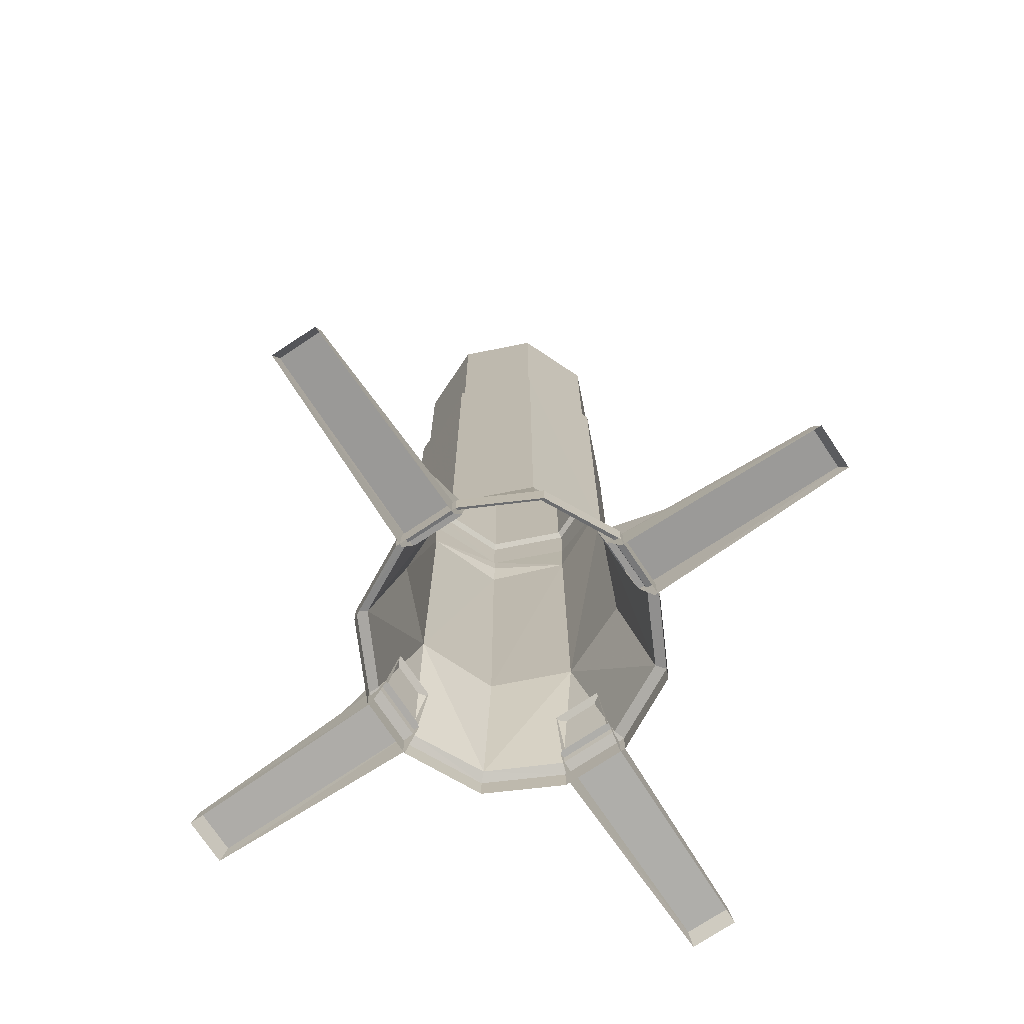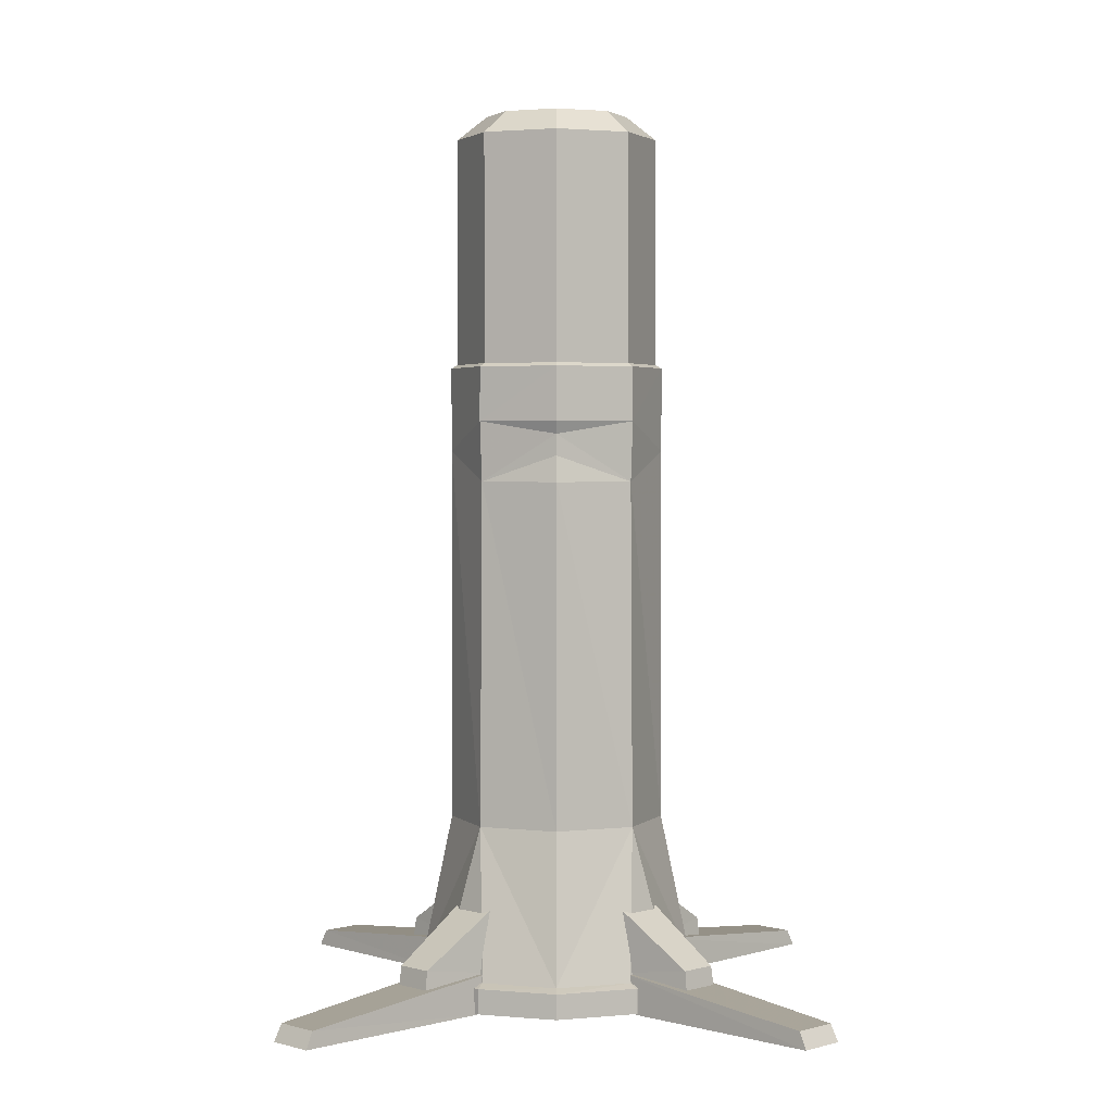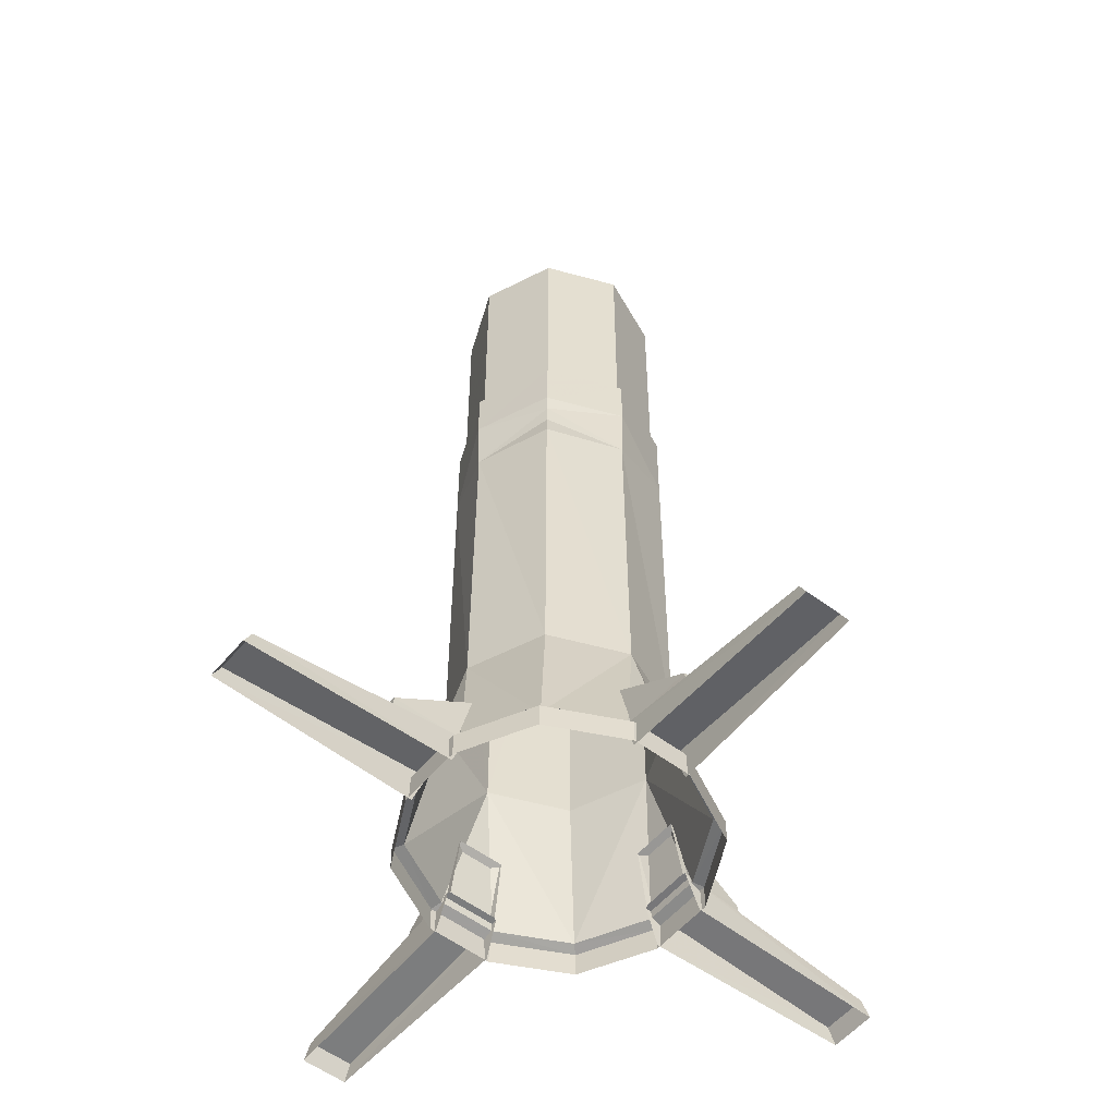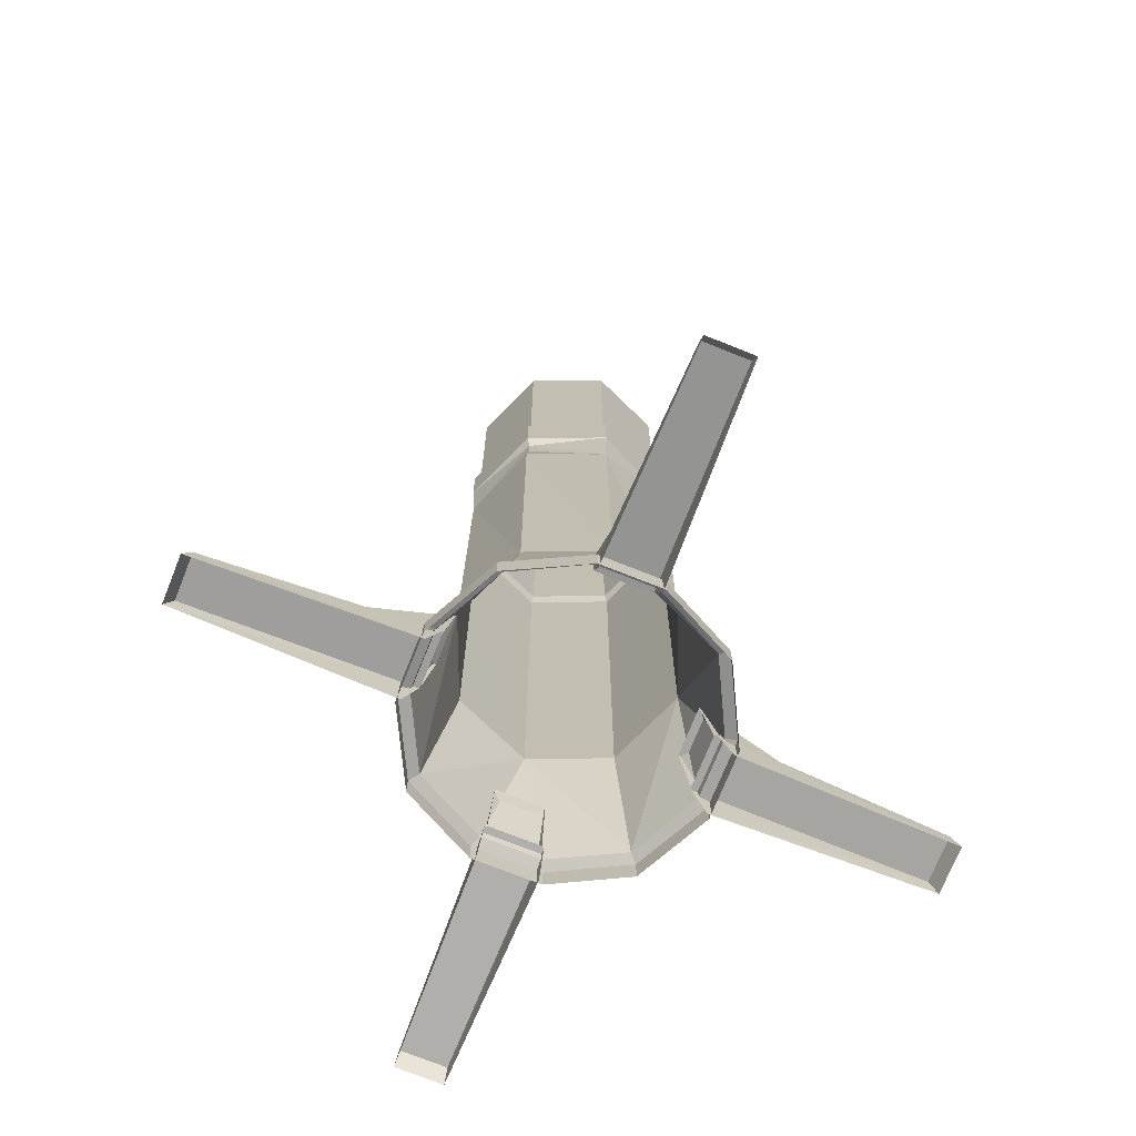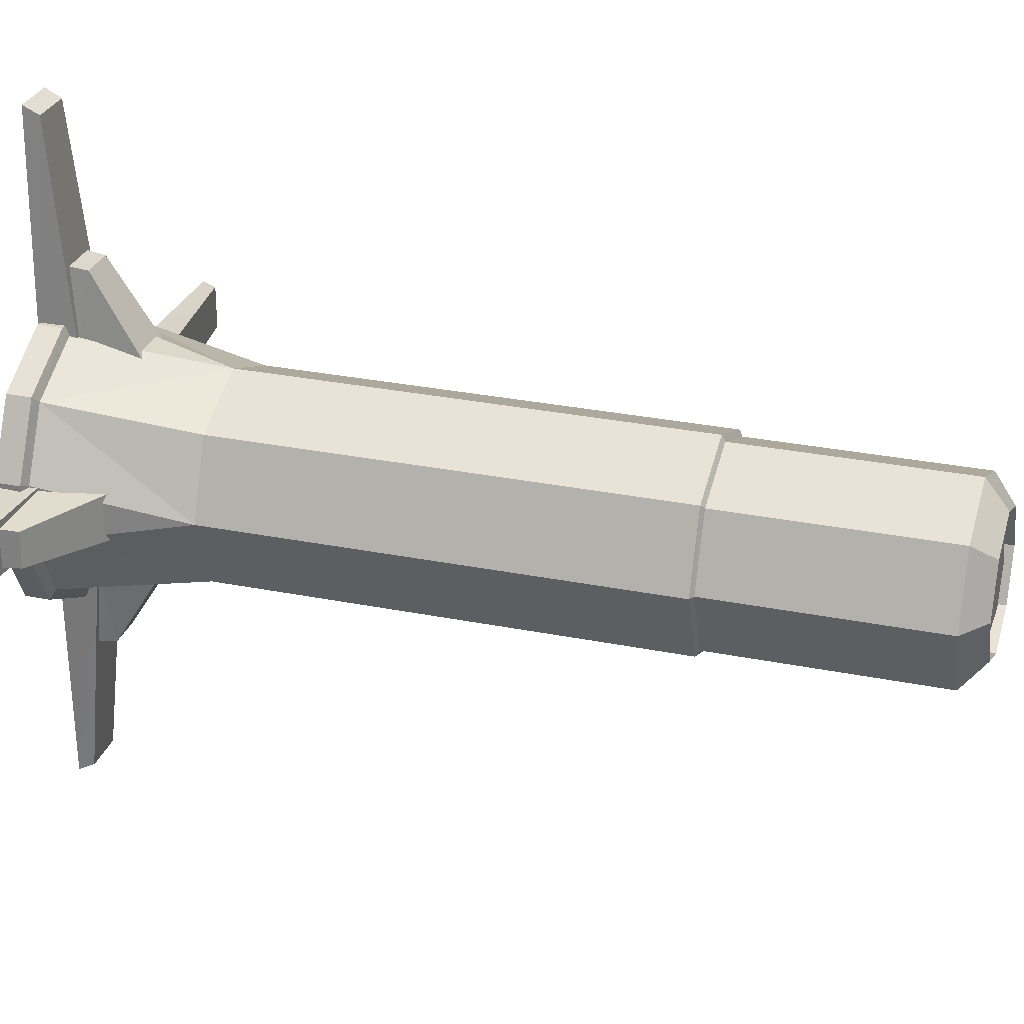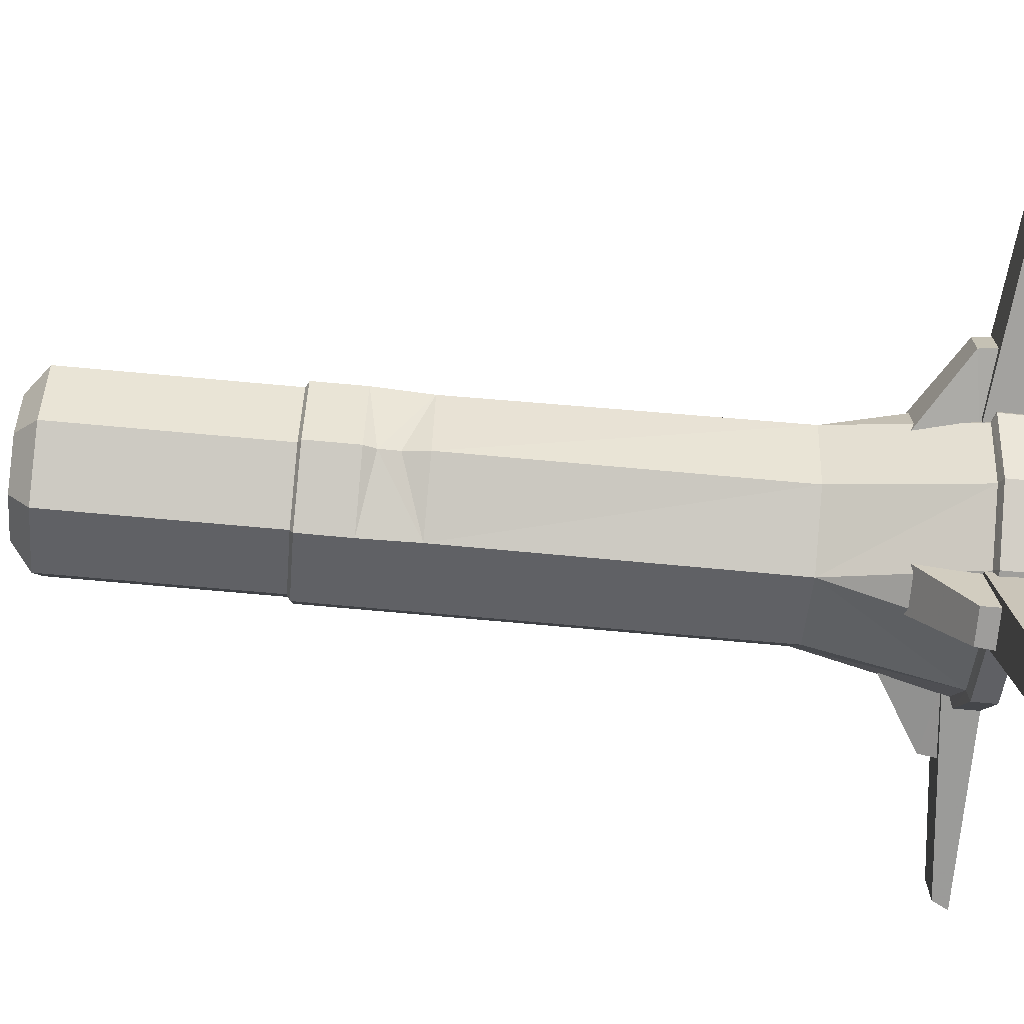
<metadata>
{"format":"obj","ext":"obj","renderer":"f3d","projection":"perspective","resolution":1024,"background":"white","views":[{"elev":-73.4,"azim":33.7,"up":"+Y"},{"elev":2.6,"azim":-134.9,"up":"+Y"},{"elev":-54.2,"azim":-128.8,"up":"+Y"},{"elev":-72.6,"azim":-111.8,"up":"+Y"},{"elev":28.4,"azim":107.0,"up":"+Z"},{"elev":-71.2,"azim":-95.2,"up":"+Z"}]}
</metadata>
<code>
g Device_Prop_Teleport_01_Proxy
v -0.06632 0.08638 0.2995
v -0.05643 -0.005709 0.8407
v -0.06884 -0.005708 0.3326
v -0.0544 0.03411 0.8208
v 0.05643 -0.005709 0.8407
v 0.0544 0.03411 0.8208
v 0.06632 0.08638 0.2995
v 0.06884 -0.005709 0.3326
v 0.06632 0.08638 -0.2995
v 0.05643 -0.005708 -0.8407
v 0.06884 -0.005708 -0.3326
v 0.0544 0.03411 -0.8208
v -0.06632 0.08638 -0.2995
v -0.0544 0.03411 -0.8208
v -0.05643 -0.005708 -0.8407
v -0.06884 -0.005708 -0.3326
v 0.2995 0.08638 0.06632
v 0.8407 -0.005709 0.05643
v 0.3326 -0.005708 0.06884
v 0.8208 0.03411 0.0544
v 0.8407 -0.005709 -0.05643
v 0.8208 0.03411 -0.0544
v 0.2995 0.08638 -0.06632
v 0.3326 -0.005708 -0.06884
v -0.2995 0.08638 -0.06632
v -0.8407 -0.005708 -0.05643
v -0.3326 -0.005708 -0.06884
v -0.8208 0.03411 -0.0544
v -0.2995 0.08638 0.06632
v -0.8208 0.03411 0.0544
v -0.8407 -0.005708 0.05643
v -0.3326 -0.005708 0.06884
v 0.05368 1.902 -0.09286
v -0.05367 2.119 -0.09286
v -0.05367 1.902 -0.09286
v -0.1074 1.902 0.0001097
v 0.05368 2.119 -0.09286
v 0.1074 1.902 0.0001098
v 0.1074 2.119 0.0001098
v 0.05368 1.902 0.09308
v -0.1074 2.119 0.0001098
v -0.05367 1.902 0.09308
v -0.05367 2.119 0.09308
v 0.05368 2.119 0.09308
v 0.06098 0.08782 0.2975
v 0.04458 0.1145 0.4692
v 0.05705 0.2357 0.2737
v -0.05706 0.2357 0.2737
v -0.04459 0.1145 0.4692
v -0.06098 0.08782 0.2975
v -0.04687 0.07001 0.4747
v 0.04687 0.07001 0.4747
v 0.06098 0.08782 -0.2975
v 0.05705 0.2357 -0.2737
v 0.04458 0.1145 -0.4692
v -0.05706 0.2357 -0.2737
v -0.04459 0.1145 -0.4692
v -0.06098 0.08782 -0.2975
v -0.04687 0.07001 -0.4747
v 0.04687 0.07001 -0.4747
v 0.2975 0.08782 -0.06098
v 0.4692 0.1145 -0.04458
v 0.2737 0.2357 -0.05705
v 0.2737 0.2357 0.05706
v 0.4692 0.1145 0.04459
v 0.2975 0.08782 0.06098
v 0.4747 0.07001 0.04687
v 0.4747 0.07001 -0.04687
v -0.2975 0.08782 -0.06098
v -0.2737 0.2357 -0.05705
v -0.4692 0.1145 -0.04458
v -0.2737 0.2357 0.05706
v -0.4692 0.1145 0.04459
v -0.2975 0.08782 0.06098
v -0.4747 0.07001 0.04687
v -0.4747 0.07001 -0.04687
v -0.07986 0.05802 -0.3401
v -0.2517 -0.002024 -0.2517
v -0.07986 -0.002024 -0.3401
v -0.2517 0.05802 -0.2517
v -0.3401 -0.002024 -0.07314
v 0.07986 0.05802 -0.3401
v 0.07986 -0.002024 -0.3401
v -0.3401 0.05802 -0.07314
v -0.3401 -0.002024 0.07314
v -0.3401 0.05802 0.07314
v -0.2517 -0.002024 0.2517
v -0.3164 0.06724 -0.07006
v -0.2336 0.06724 -0.2336
v -0.257 0.424 2.082e-06
v 0.2517 0.05802 -0.2517
v 0.2517 -0.002024 -0.2517
v -0.07006 0.06724 -0.3164
v 1.994e-06 0.424 -0.257
v 0.07006 0.06724 -0.3164
v 0.3401 0.05802 -0.07986
v 0.3401 -0.002024 -0.07986
v 0.2336 0.06724 -0.2336
v -0.3164 0.06724 0.07006
v -0.2336 0.06724 0.2336
v -0.1817 0.424 -0.1817
v 0.3401 0.05802 0.07986
v 0.3401 -0.002024 0.07986
v 0.2517 0.05802 0.2517
v 0.2517 -0.002024 0.2517
v 0.3164 0.06724 0.07006
v 0.07986 0.05802 0.3401
v 0.07986 -0.002024 0.3401
v -0.2517 0.05802 0.2517
v -0.07986 -0.002024 0.3401
v -0.07986 0.05802 0.3401
v 0.2336 0.06724 0.2336
v 0.2569 0.424 8.559e-07
v 0.3164 0.06724 -0.07006
v -0.07006 0.06724 0.3164
v 8.328e-07 0.424 0.2569
v 0.07006 0.06724 0.3164
v 0.1817 0.424 -0.1816
v 0.1816 1.321 -0.181
v -0.1816 0.424 0.1817
v 0.1817 0.424 0.1817
v 0.000463 1.249 -0.25
v -0.1812 1.249 -0.1812
v -0.25 1.249 0.0004632
v -0.181 1.321 0.1816
v 0.0007075 1.522 0.2565
v 0.1812 1.522 0.1812
v 0.2565 1.522 0.0007077
v -0.1724 1.312 -0.1723
v -0.1724 1.362 -0.1724
v -0.2564 1.393 0.0004835
v 0.0004833 1.393 -0.2564
v -0.1812 1.522 0.1812
v -0.1813 1.393 -0.1813
v -0.2563 1.522 3.606e-07
v -0.1812 1.522 -0.1812
v 4.385e-07 1.522 -0.2563
v 0.1812 1.522 -0.1812
v 0.2414 1.53 5.074e-07
v 0.1707 1.53 0.1707
v 2.738e-07 1.53 0.2414
v 0.1707 1.53 -0.1707
v 4.331e-07 1.53 -0.2414
v -0.1707 1.53 0.1707
v -0.1707 1.53 -0.1707
v -0.2414 1.53 3.693e-07
v 0.2414 2.076 6.44e-07
v 0.1707 2.076 -0.1707
v 0.1707 2.076 0.1707
v 4.981e-07 2.076 -0.2414
v 3.388e-07 2.076 0.2414
v -0.1707 2.076 -0.1707
v -0.1707 2.076 0.1707
v -0.2414 2.076 5.058e-07
v 0.1204 2.131 0.1204
v 0.1703 2.131 6.376e-07
v 0.1204 2.131 -0.1204
v 3.689e-07 2.131 0.1703
v 4.813e-07 2.131 -0.1703
v -0.1204 2.131 -0.1204
v -0.1204 2.131 0.1204
v -0.1703 2.131 5.401e-07
v 0.1677 1.936 5.864e-07
v 0.1186 1.936 0.1186
v 3.459e-07 1.936 0.1677
v -0.1186 1.936 0.1186
v -0.1677 1.936 4.904e-07
v 0.1186 1.936 -0.1186
v -0.1186 1.936 -0.1186
v 4.565e-07 1.936 -0.1677
g Device_Prop_Teleport_01_Proxy_0
f 3 2 1
f 2 4 1
f 4 2 5
f 1 4 6
f 6 4 5
f 7 1 6
f 5 8 6
f 8 7 6
f 11 10 9
f 10 12 9
f 13 9 12
f 14 12 10
f 14 13 12
f 15 14 10
f 16 13 14
f 15 16 14
f 19 18 17
f 18 20 17
f 20 18 21
f 17 20 22
f 22 20 21
f 23 17 22
f 21 24 22
f 24 23 22
f 27 26 25
f 26 28 25
f 29 25 28
f 30 28 26
f 30 29 28
f 31 30 26
f 32 29 30
f 31 32 30
f 35 34 33
f 35 36 34
f 34 37 33
f 33 37 38
f 37 39 38
f 39 37 34
f 38 39 40
f 36 41 34
f 41 39 34
f 36 42 41
f 42 43 41
f 42 40 43
f 41 43 39
f 40 44 43
f 39 44 40
f 43 44 39
f 47 46 45
f 46 47 48
f 49 46 48
f 48 50 49
f 50 51 49
f 50 45 51
f 49 51 46
f 46 52 45
f 51 52 46
f 45 52 51
f 55 54 53
f 54 55 56
f 55 57 56
f 58 56 57
f 59 58 57
f 53 58 59
f 59 57 55
f 60 55 53
f 60 59 55
f 60 53 59
f 63 62 61
f 62 63 64
f 65 62 64
f 64 66 65
f 66 67 65
f 66 61 67
f 65 67 62
f 62 68 61
f 67 68 62
f 61 68 67
f 71 70 69
f 70 71 72
f 71 73 72
f 74 72 73
f 75 74 73
f 69 74 75
f 75 73 71
f 76 71 69
f 76 75 71
f 76 69 75
f 79 78 77
f 78 80 77
f 80 78 81
f 77 82 79
f 82 83 79
f 84 80 81
f 84 81 85
f 86 84 85
f 85 87 86
f 84 88 80
f 88 84 86
f 77 80 89
f 88 89 80
f 88 90 89
f 82 91 83
f 91 92 83
f 77 93 82
f 93 77 89
f 94 93 89
f 93 95 82
f 82 95 91
f 93 94 95
f 92 91 96
f 97 92 96
f 95 98 91
f 95 94 98
f 96 91 98
f 99 90 88
f 99 88 86
f 99 86 100
f 99 100 90
f 101 94 89
f 90 101 89
f 96 102 97
f 102 103 97
f 102 104 103
f 104 105 103
f 106 102 96
f 102 106 104
f 105 104 107
f 108 105 107
f 86 109 100
f 87 109 86
f 109 87 110
f 111 110 108
f 111 109 110
f 107 111 108
f 107 104 112
f 106 112 104
f 106 113 112
f 106 114 113
f 114 106 96
f 114 96 98
f 114 98 113
f 111 115 109
f 115 100 109
f 115 116 100
f 107 117 111
f 117 115 111
f 117 107 112
f 117 116 115
f 116 117 112
f 98 118 113
f 118 119 113
f 94 118 98
f 119 118 94
f 116 120 100
f 100 120 90
f 121 116 112
f 113 121 112
f 122 119 94
f 122 94 101
f 123 101 90
f 123 122 101
f 124 90 120
f 124 123 90
f 120 116 125
f 125 124 120
f 126 116 121
f 116 126 125
f 127 121 113
f 127 126 121
f 119 128 113
f 128 127 113
f 123 129 122
f 129 123 124
f 129 130 122
f 129 124 130
f 131 124 125
f 124 131 130
f 130 132 122
f 122 132 119
f 126 133 125
f 131 125 133
f 130 131 134
f 132 130 134
f 134 131 135
f 135 131 133
f 132 134 136
f 136 134 135
f 119 132 137
f 137 132 136
f 119 138 128
f 138 119 137
f 128 138 139
f 128 139 127
f 127 140 126
f 139 140 127
f 126 141 133
f 140 141 126
f 138 137 142
f 138 142 139
f 137 136 143
f 137 143 142
f 133 144 135
f 141 144 133
f 136 135 145
f 136 145 143
f 144 146 135
f 135 146 145
f 139 147 140
f 139 142 148
f 147 139 148
f 140 149 141
f 147 149 140
f 142 143 150
f 148 142 150
f 141 151 144
f 149 151 141
f 143 145 152
f 150 143 152
f 144 153 146
f 151 153 144
f 145 146 154
f 152 145 154
f 153 154 146
f 149 147 155
f 156 147 148
f 147 156 155
f 148 150 157
f 157 156 148
f 158 151 149
f 155 158 149
f 150 152 159
f 150 159 157
f 152 154 160
f 152 160 159
f 161 153 151
f 158 161 151
f 162 154 153
f 154 162 160
f 161 162 153
f 156 163 155
f 156 157 163
f 155 164 158
f 163 164 155
f 158 165 161
f 164 165 158
f 165 166 161
f 166 165 164
f 161 166 162
f 164 163 166
f 166 167 162
f 162 167 160
f 163 167 166
f 157 168 163
f 163 168 167
f 167 169 160
f 168 169 167
f 160 169 159
f 170 168 157
f 159 170 157
f 169 170 159
f 168 170 169

</code>
